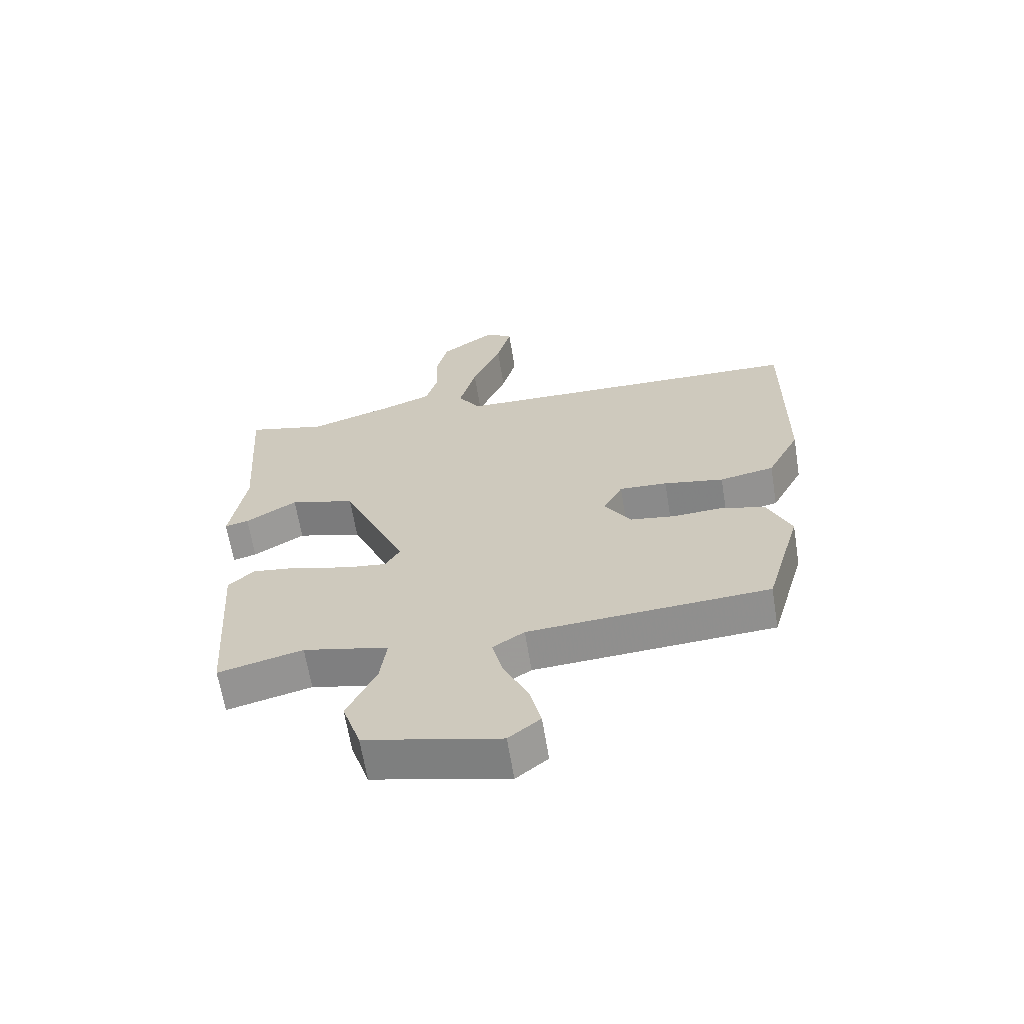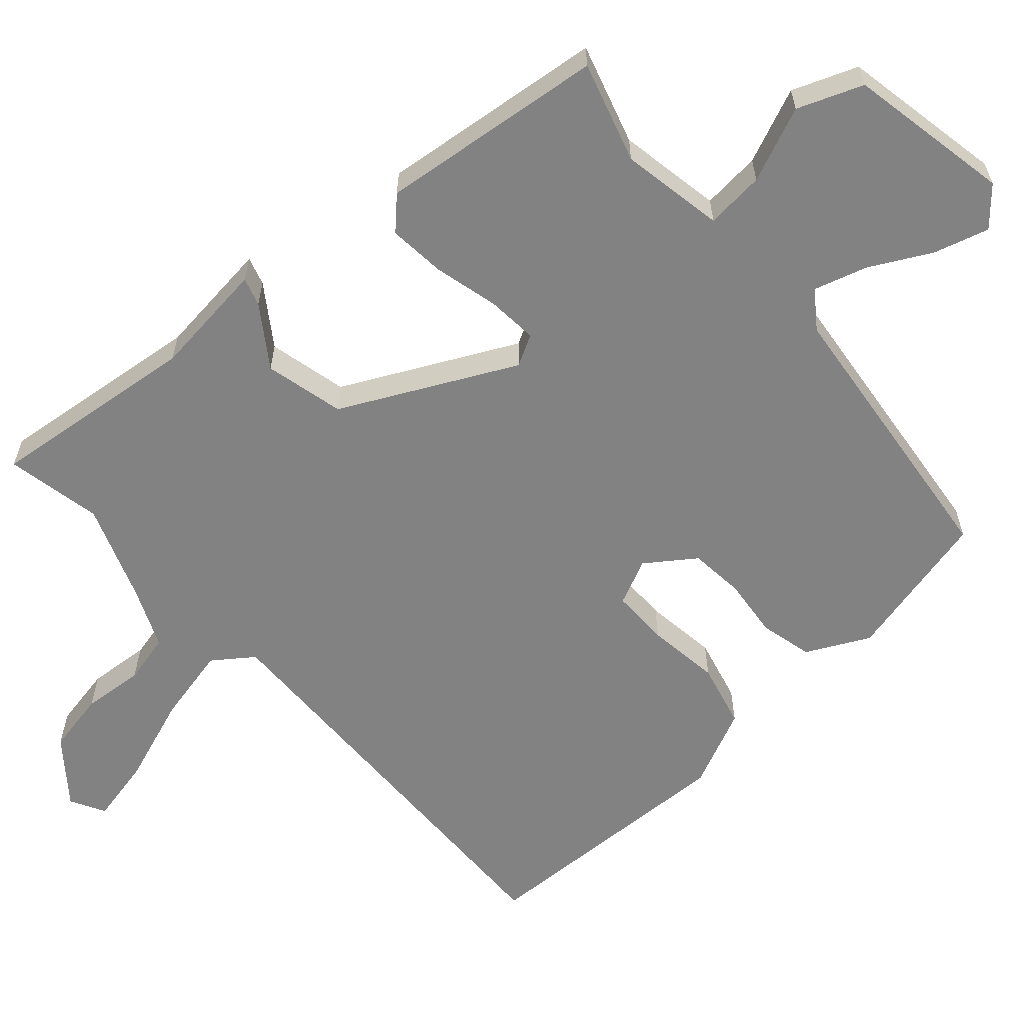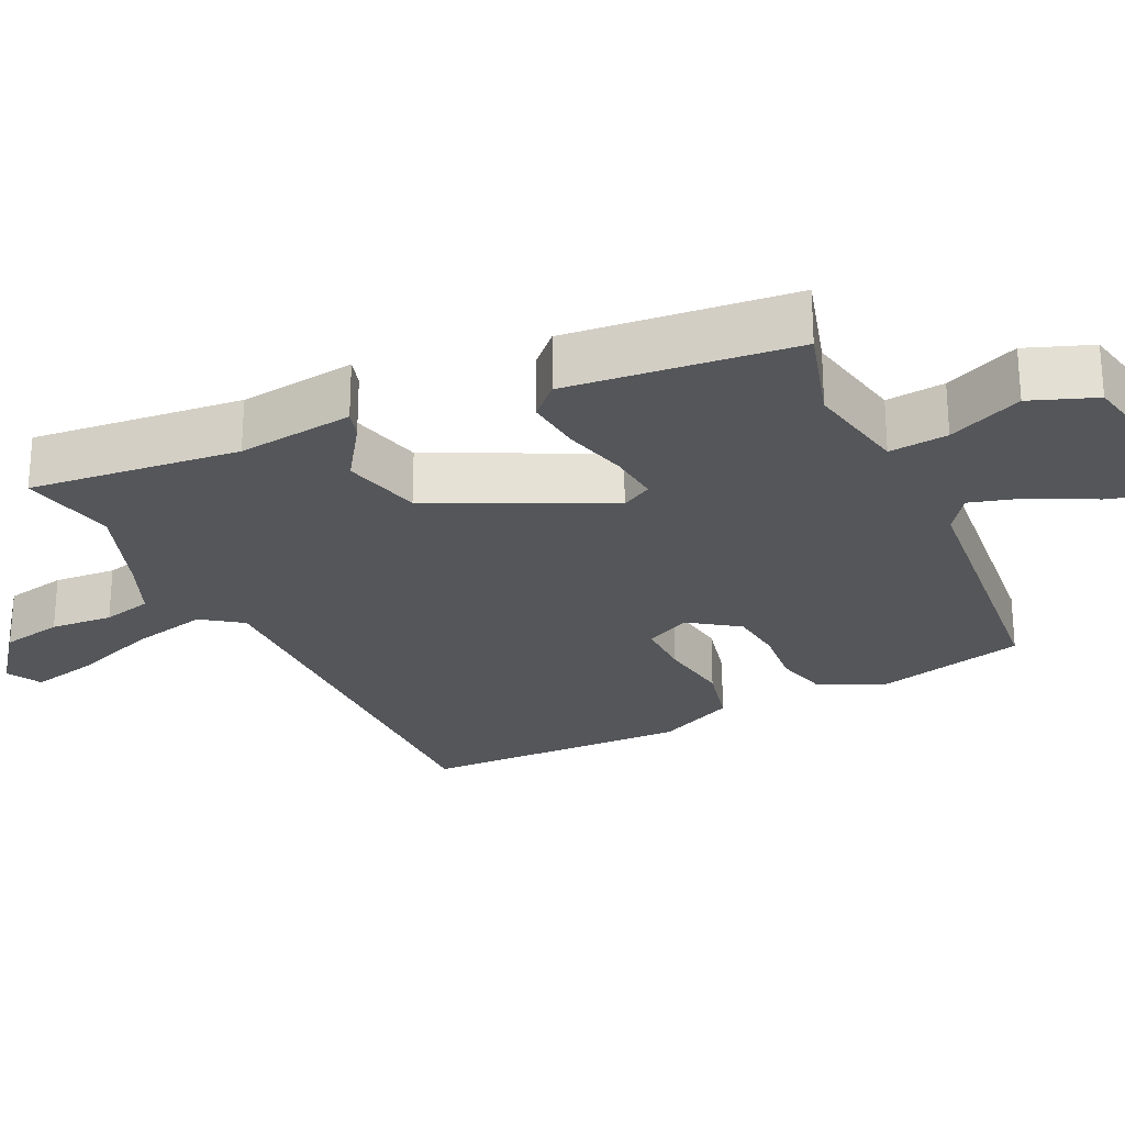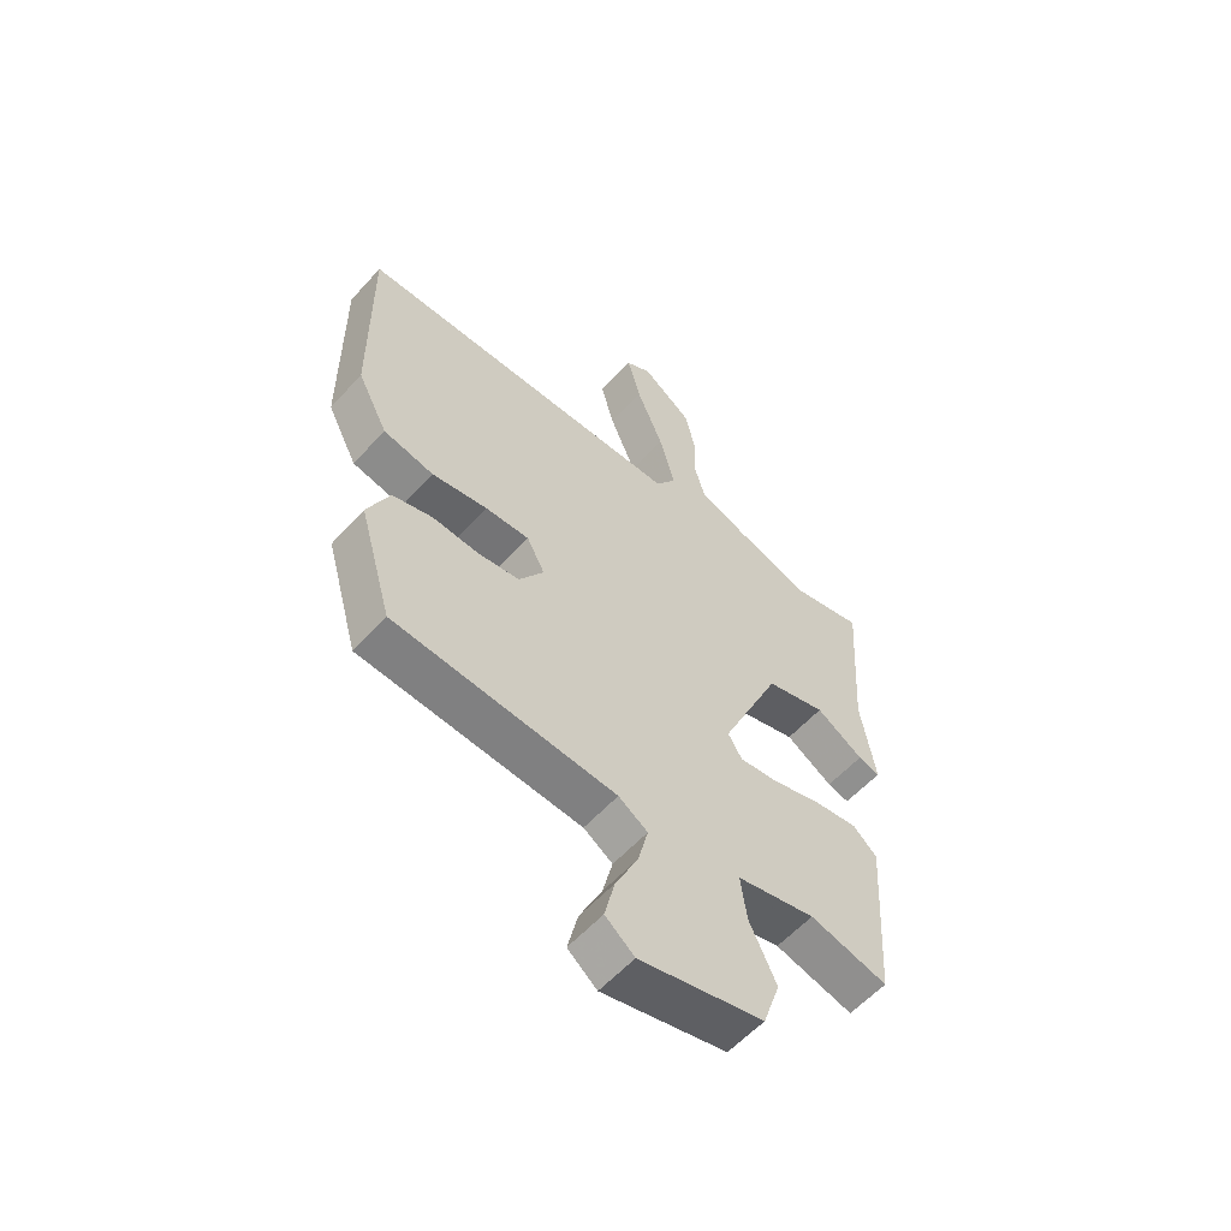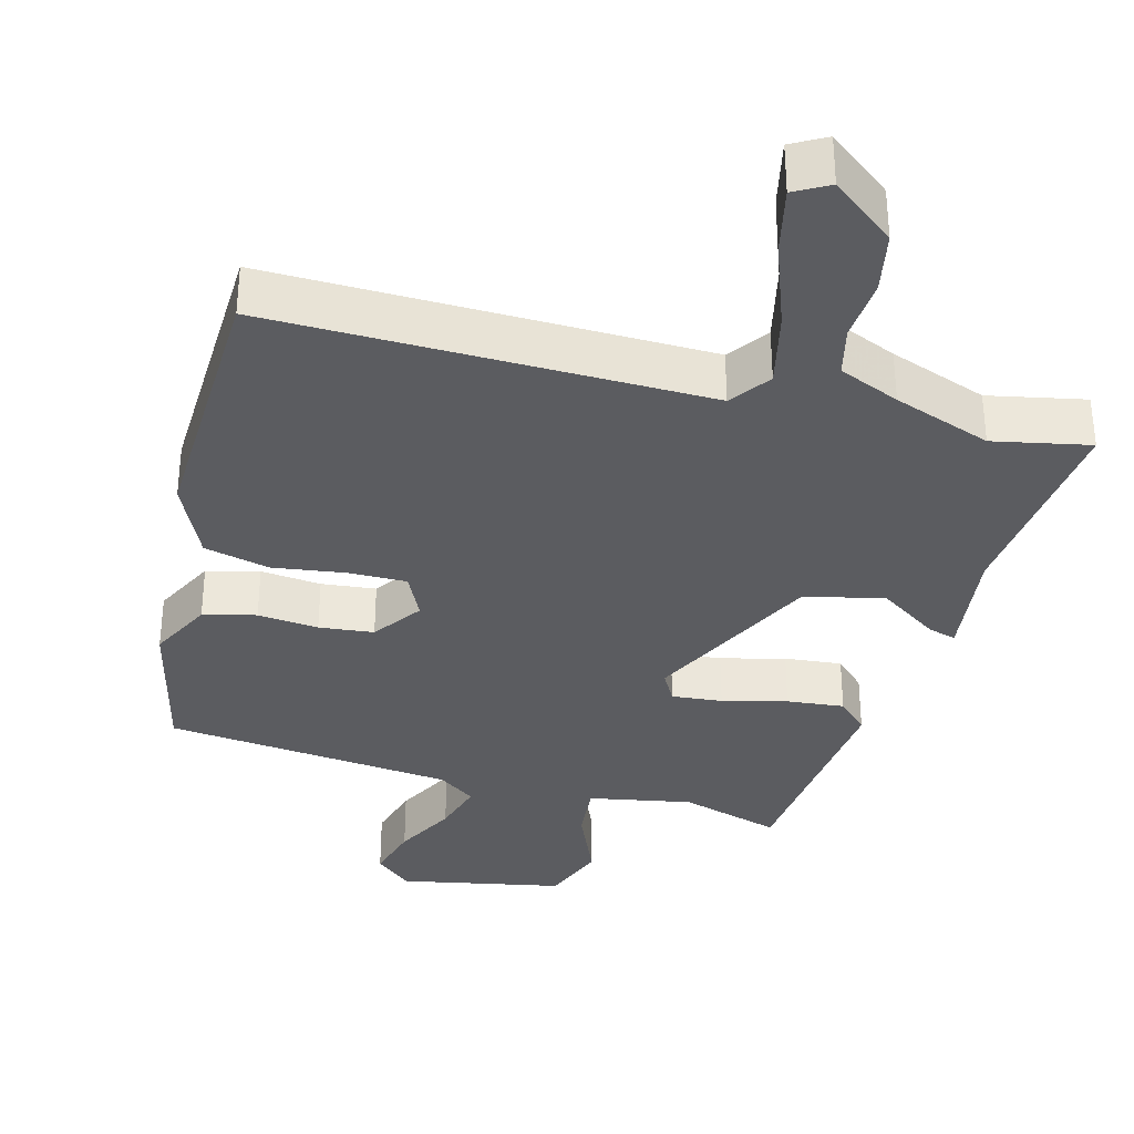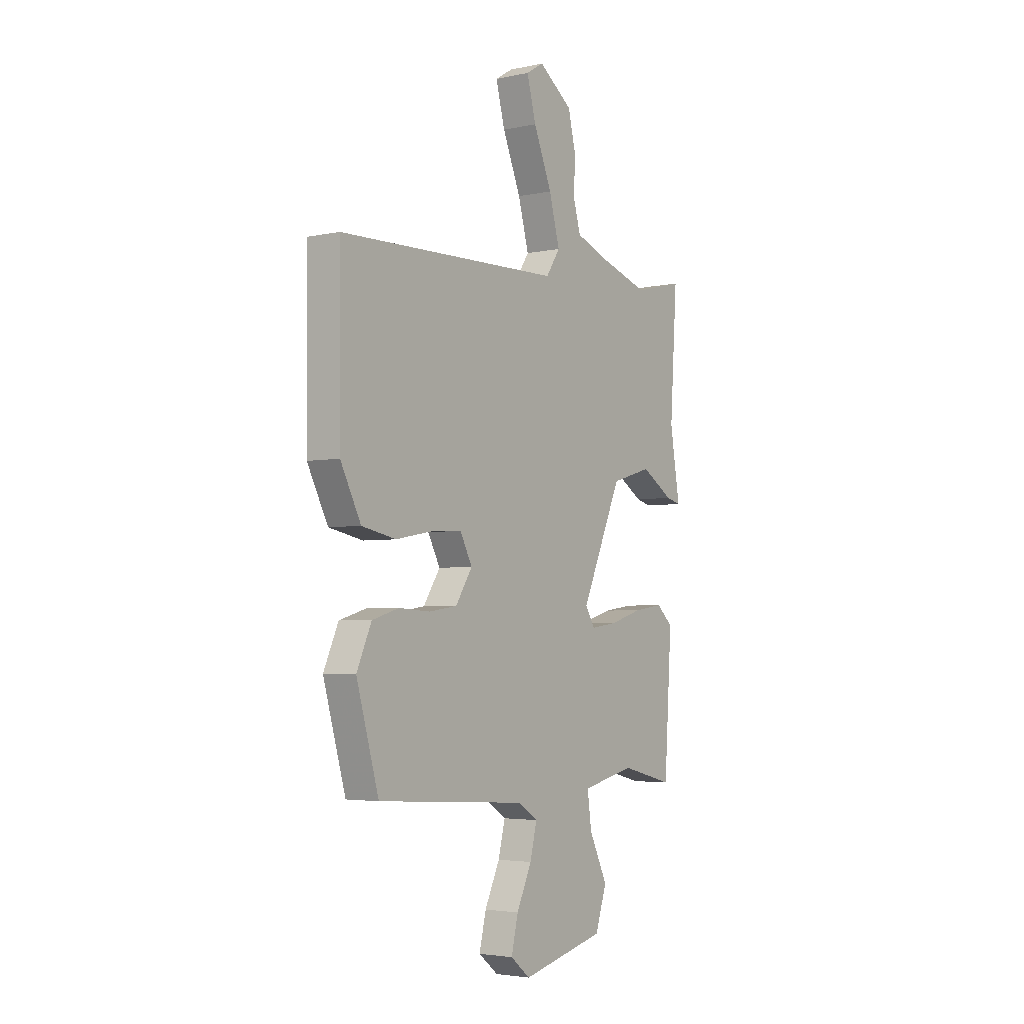
<metadata>
{"format":"obj","ext":"obj","renderer":"f3d","projection":"perspective","resolution":1024,"background":"white","views":[{"elev":-64.4,"azim":-170.8,"up":"+Z"},{"elev":-60.8,"azim":129.0,"up":"+Y"},{"elev":-25.6,"azim":113.4,"up":"+Y"},{"elev":-58.0,"azim":-41.7,"up":"+Z"},{"elev":-34.6,"azim":-17.3,"up":"+Y"},{"elev":-3.7,"azim":-54.6,"up":"+Z"}]}
</metadata>
<code>
v -0.524 0.07 0.441
v 0.066 0.07 0.455
v 0.103 0.07 0.511
v 0.075 0.07 0.614
v 0.027 0.07 0.73
v 0.003 0.07 0.82
v 0.049 0.07 0.848
v 0.138 0.07 0.784
v 0.158 0.07 0.701
v 0.155 0.07 0.616
v 0.174 0.07 0.549
v 0.258 0.07 0.517
v 0.393 0.07 0.474
v 0.523 0.07 0.506
v 0.504 0.07 0.219
v 0.53 0.07 0.061
v 0.491 0.07 0.071
v 0.407 0.07 0.123
v 0.3 0.07 0.092
v 0.194 0.07 -0.148
v 0.219 0.07 -0.189
v 0.288 0.07 -0.18
v 0.375 0.07 -0.154
v 0.453 0.07 -0.143
v 0.496 0.07 -0.182
v 0.476 0.07 -0.491
v 0.337 0.07 -0.456
v 0.197 0.07 -0.488
v 0.208 0.07 -0.568
v 0.256 0.07 -0.668
v 0.226 0.07 -0.758
v 0.005 0.07 -0.811
v -0.047 0.07 -0.769
v -0.029 0.07 -0.693
v 0.011 0.07 -0.608
v 0.029 0.07 -0.535
v -0.023 0.07 -0.501
v -0.419 0.07 -0.475
v -0.478 0.07 -0.269
v -0.439 0.07 -0.182
v -0.368 0.07 -0.161
v -0.285 0.07 -0.166
v -0.211 0.07 -0.155
v -0.167 0.07 -0.087
v -0.199 0.07 -0.026
v -0.278 0.07 -0.03
v -0.377 0.07 -0.048
v -0.467 0.07 -0.03
v -0.521 0.07 0.075
v -0.524 0 0.441
v 0.066 0 0.455
v 0.103 0 0.511
v 0.075 0 0.614
v 0.027 0 0.73
v 0.003 0 0.82
v 0.049 0 0.848
v 0.138 0 0.784
v 0.158 0 0.701
v 0.155 0 0.616
v 0.174 0 0.549
v 0.258 0 0.517
v 0.393 0 0.474
v 0.523 0 0.506
v 0.504 0 0.219
v 0.53 0 0.061
v 0.491 0 0.071
v 0.407 0 0.123
v 0.3 0 0.092
v 0.194 0 -0.148
v 0.219 0 -0.189
v 0.288 0 -0.18
v 0.375 0 -0.154
v 0.453 0 -0.143
v 0.496 0 -0.182
v 0.476 0 -0.491
v 0.337 0 -0.456
v 0.197 0 -0.488
v 0.208 0 -0.568
v 0.256 0 -0.668
v 0.226 0 -0.758
v 0.005 0 -0.811
v -0.047 0 -0.769
v -0.029 0 -0.693
v 0.011 0 -0.608
v 0.029 0 -0.535
v -0.023 0 -0.501
v -0.419 0 -0.475
v -0.478 0 -0.269
v -0.439 0 -0.182
v -0.368 0 -0.161
v -0.285 0 -0.166
v -0.211 0 -0.155
v -0.167 0 -0.087
v -0.199 0 -0.026
v -0.278 0 -0.03
v -0.377 0 -0.048
v -0.467 0 -0.03
v -0.521 0 0.075
f 49 1 2
f 48 49 2
f 47 48 2
f 46 47 2
f 45 46 2
f 44 45 2 3
f 40 41 42
f 39 40 42
f 38 39 42
f 37 38 42
f 36 37 42 43
f 33 34 35
f 32 33 35
f 31 32 35
f 30 31 35
f 29 30 35
f 28 29 35 36
f 25 26 27
f 24 25 27
f 23 24 27
f 22 23 27
f 21 22 27 28
f 36 43 44
f 28 36 44
f 21 28 44
f 20 21 44
f 15 16 17 18
f 15 18 19
f 14 15 19
f 13 14 19
f 8 9 10
f 7 8 10
f 6 7 10
f 5 6 10
f 4 5 10
f 3 4 10 11
f 20 44 3
f 19 20 3
f 13 19 3
f 12 13 3
f 3 11 12
f 51 50 98
f 51 98 97
f 51 97 96
f 51 96 95
f 51 95 94
f 52 51 94 93
f 91 90 89
f 91 89 88
f 91 88 87
f 91 87 86
f 92 91 86 85
f 84 83 82
f 84 82 81
f 84 81 80
f 84 80 79
f 84 79 78
f 85 84 78 77
f 76 75 74
f 76 74 73
f 76 73 72
f 76 72 71
f 77 76 71 70
f 93 92 85
f 93 85 77
f 93 77 70
f 93 70 69
f 67 66 65 64
f 68 67 64
f 68 64 63
f 68 63 62
f 59 58 57
f 59 57 56
f 59 56 55
f 59 55 54
f 59 54 53
f 60 59 53 52
f 52 93 69
f 52 69 68
f 52 68 62
f 52 62 61
f 61 60 52
f 1 50 51 2
f 2 51 52 3
f 3 52 53 4
f 4 53 54 5
f 5 54 55 6
f 6 55 56 7
f 7 56 57 8
f 8 57 58 9
f 9 58 59 10
f 10 59 60 11
f 11 60 61 12
f 12 61 62 13
f 13 62 63 14
f 14 63 64 15
f 15 64 65 16
f 16 65 66 17
f 17 66 67 18
f 18 67 68 19
f 19 68 69 20
f 20 69 70 21
f 21 70 71 22
f 22 71 72 23
f 23 72 73 24
f 24 73 74 25
f 25 74 75 26
f 26 75 76 27
f 27 76 77 28
f 28 77 78 29
f 29 78 79 30
f 30 79 80 31
f 31 80 81 32
f 32 81 82 33
f 33 82 83 34
f 34 83 84 35
f 35 84 85 36
f 36 85 86 37
f 37 86 87 38
f 38 87 88 39
f 39 88 89 40
f 40 89 90 41
f 41 90 91 42
f 42 91 92 43
f 43 92 93 44
f 44 93 94 45
f 45 94 95 46
f 46 95 96 47
f 47 96 97 48
f 48 97 98 49
f 49 98 50 1

</code>
